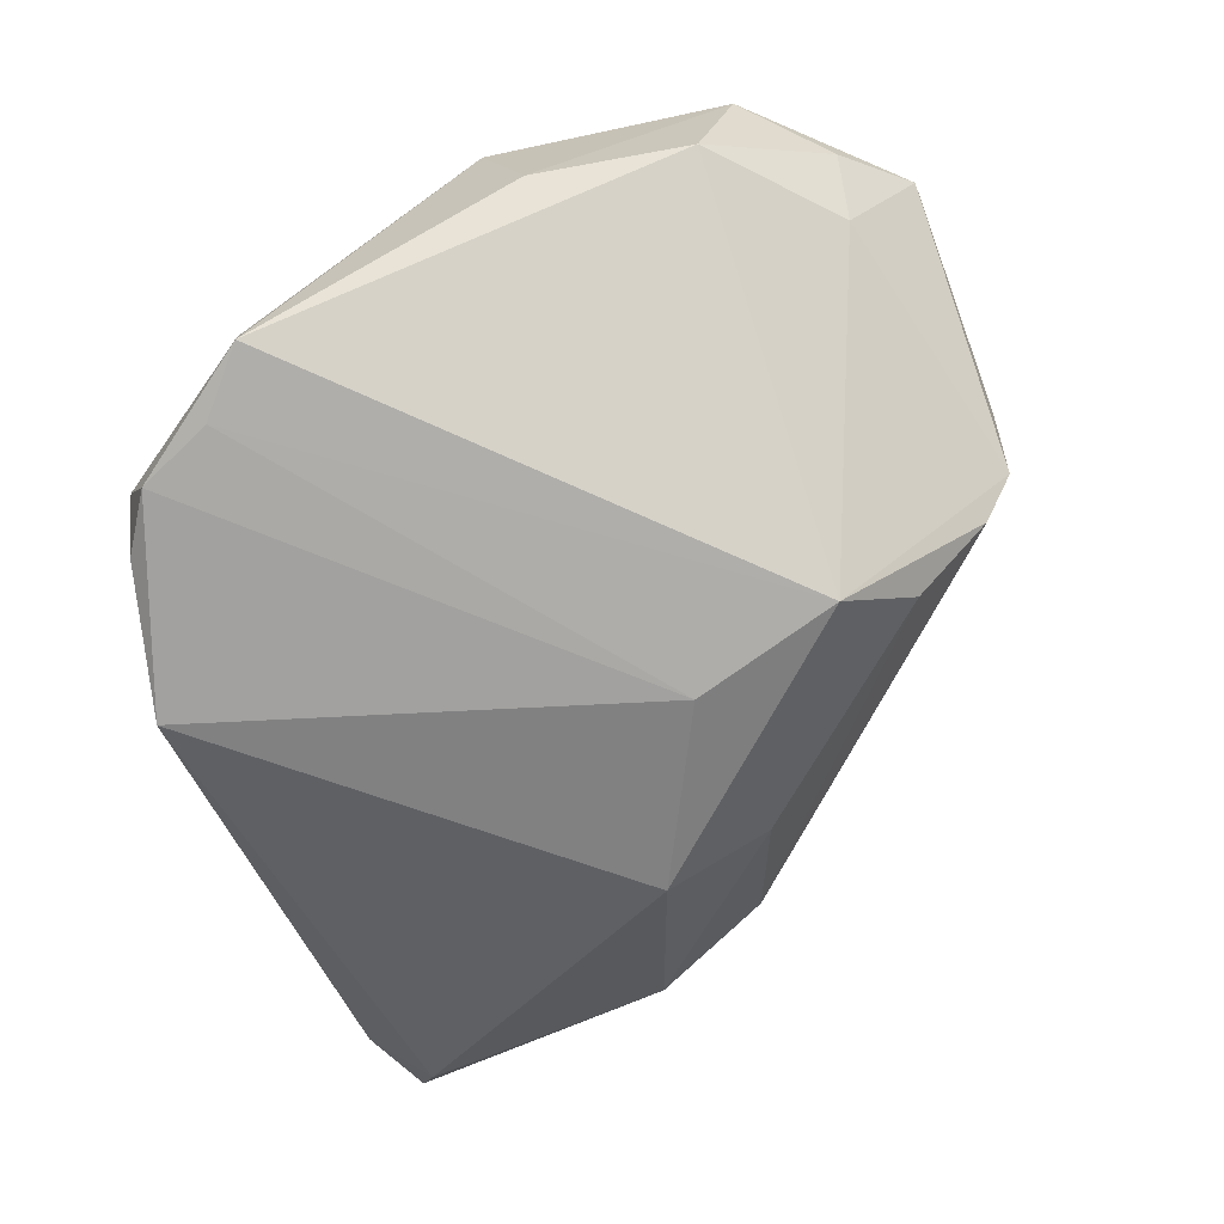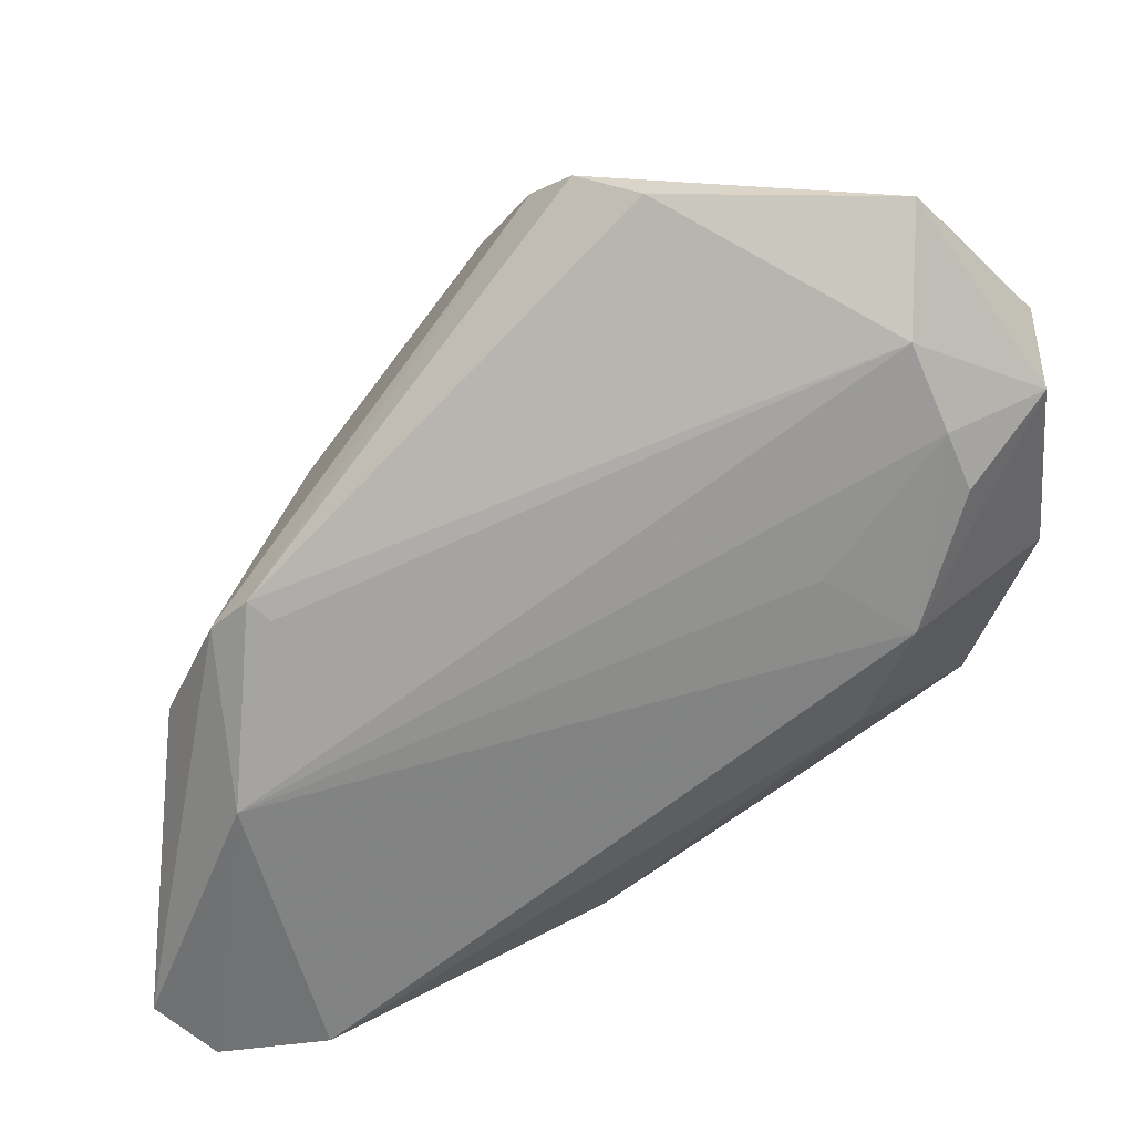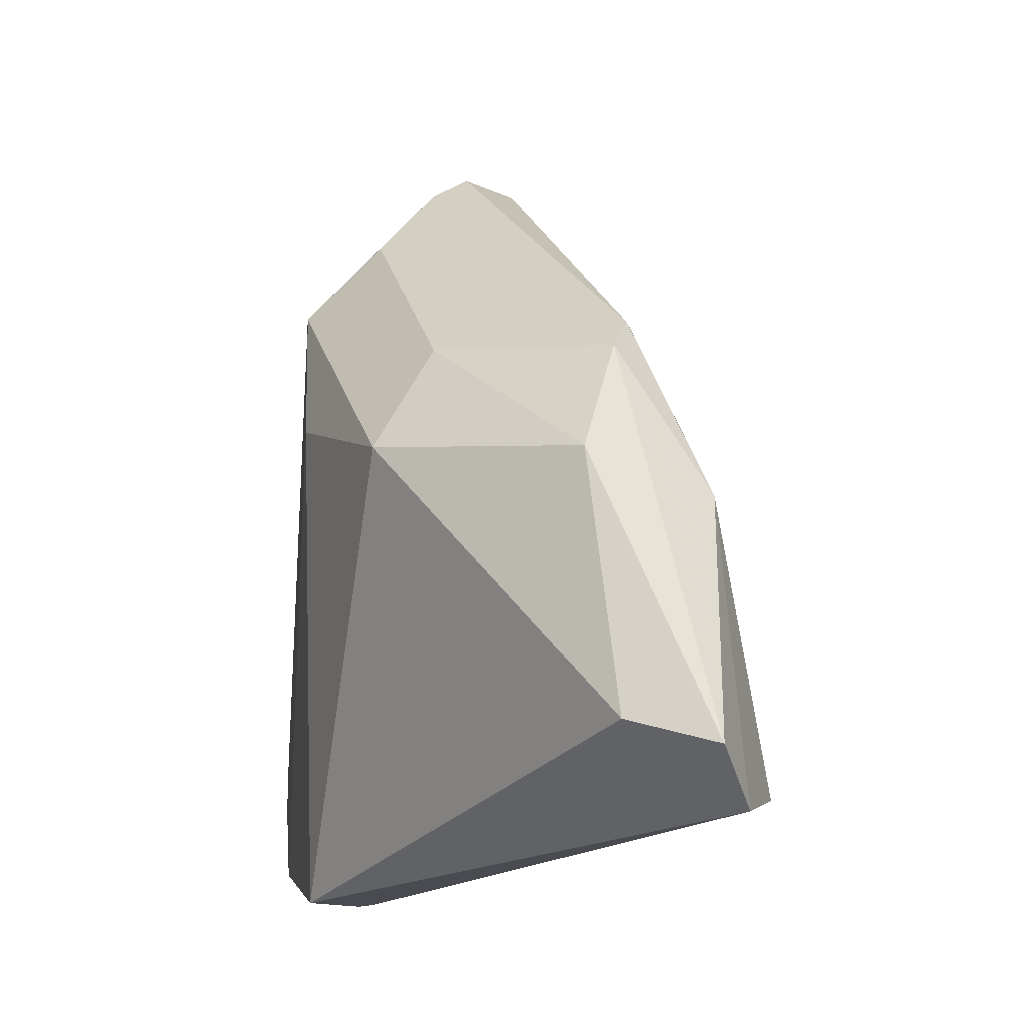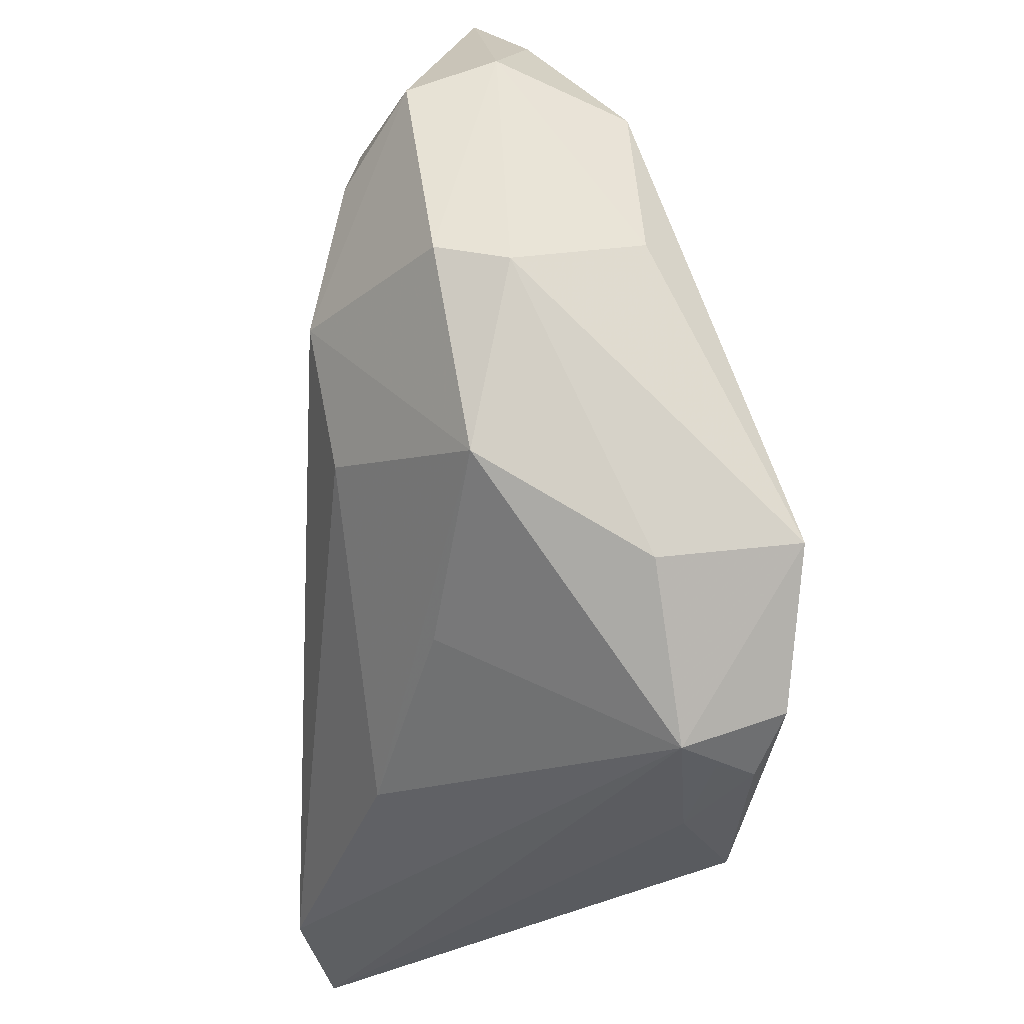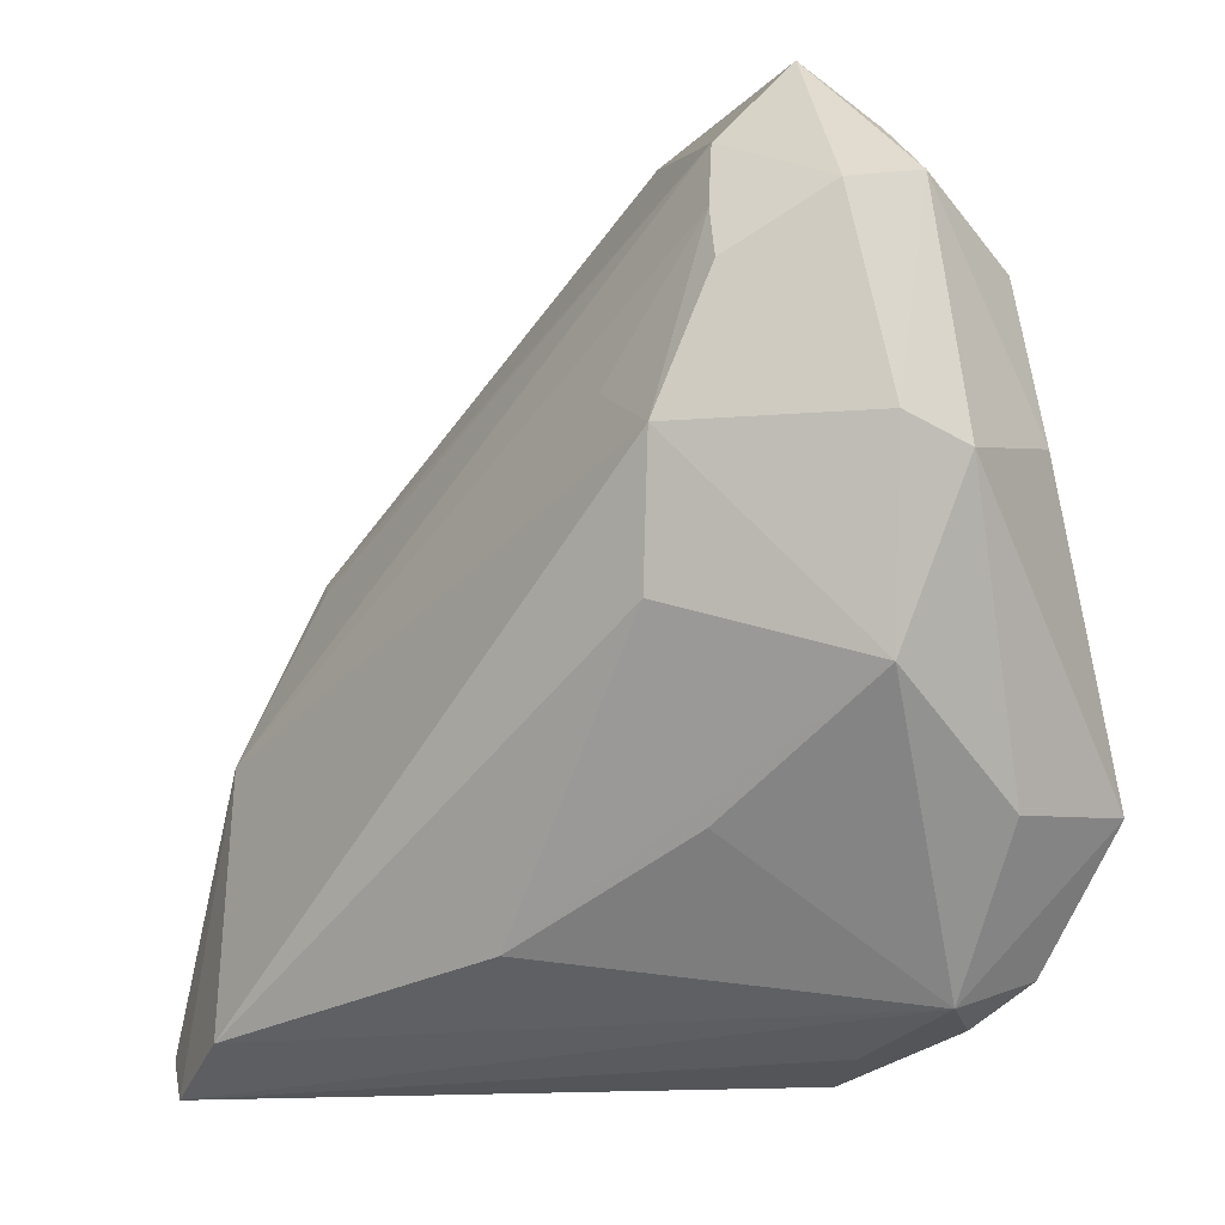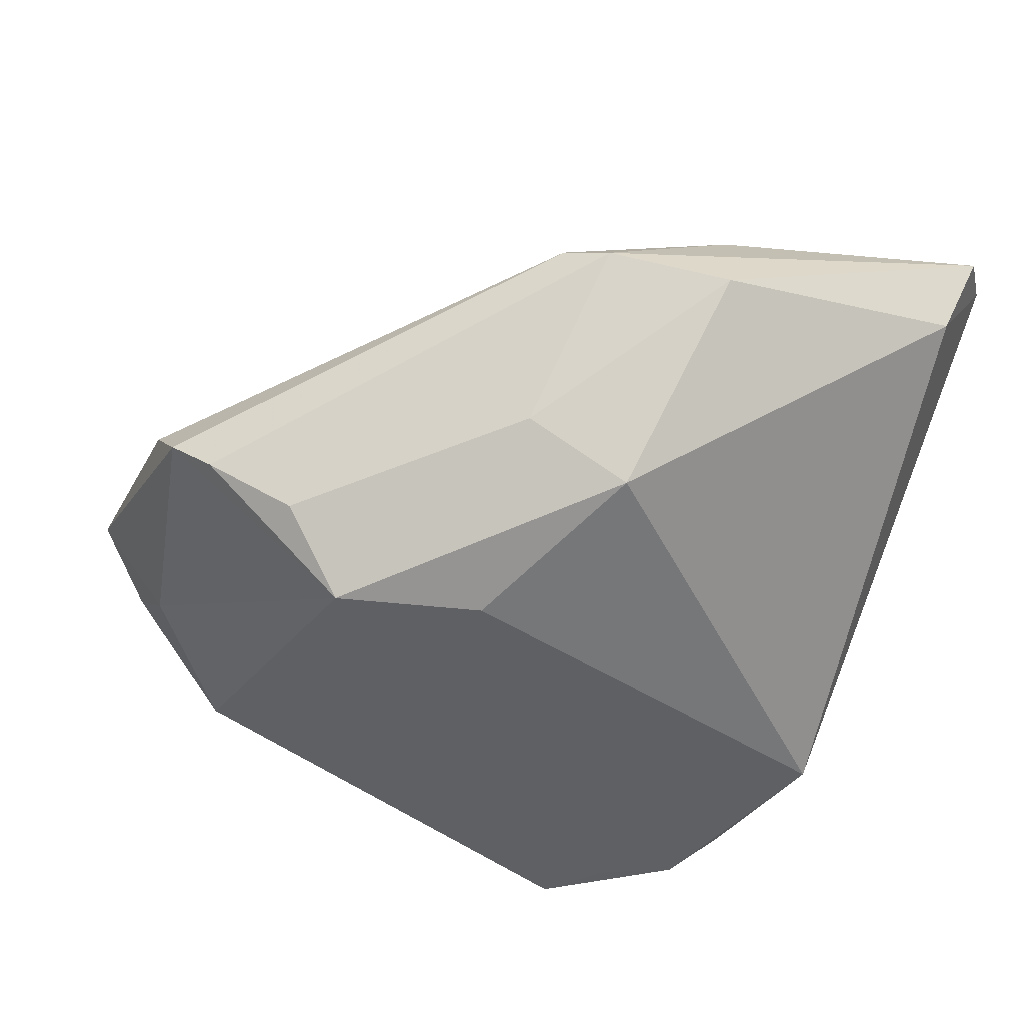
<metadata>
{"format":"obj","ext":"obj","renderer":"f3d","projection":"perspective","resolution":1024,"background":"white","views":[{"elev":-77.7,"azim":108.6,"up":"+Z"},{"elev":39.0,"azim":-14.3,"up":"+Y"},{"elev":-19.9,"azim":-96.3,"up":"+Y"},{"elev":-27.6,"azim":84.2,"up":"+Y"},{"elev":-17.6,"azim":45.9,"up":"+Y"},{"elev":-45.0,"azim":-114.4,"up":"+Z"}]}
</metadata>
<code>
v 0.05462 0.002525 0.005723
v 0.03846 -0.03221 -0.02707
v 0.05266 0.004711 0.01404
v 0.04876 0.02638 -0.008513
v 0.0007887 -0.03969 0.01635
v 0.03567 0.04942 0.008357
v 0.03503 0.04007 -0.003819
v 0.05113 0.03203 0.007013
v -0.04246 -0.01267 0.01796
v 0.03269 0.03775 0.01795
v 0.01776 -0.04821 -0.01779
v -0.001445 0.04413 -0.01077
v 0.02497 -0.02989 0.01145
v 0.04919 0.02846 0.01729
v 0.03609 0.02823 0.02197
v 0.03286 -0.04517 -0.01517
v 0.02907 -0.04563 -0.01964
v -0.04229 0.005224 0.006941
v -0.02848 -0.003015 -0.01947
v 0.0225 0.01218 0.0237
v -0.04769 -0.009296 0.002688
v 0.0283 -0.01017 0.02342
v 0.04587 -0.02619 -0.02707
v -0.03828 0.009945 0.009135
v 0.02715 -0.04565 -0.02422
v 0.03859 0.02148 0.02377
v -0.001084 0.02536 -0.02707
v -0.05052 -0.04068 0.005823
v 0.04719 -0.01753 0.009308
v -0.02759 0.01004 -0.0124
v 0.008089 0.0495 0.0008926
v -0.03507 -0.04532 0.0247
v -0.03598 0.00811 0.01087
v 0.002053 0.04862 -0.006037
v 0.008865 -0.0495 -0.02428
v -0.005502 0.03399 -0.01795
v 0.04209 0.04135 0.002422
v -0.04802 -0.0495 0.01957
v 0.04524 -0.02843 -0.0108
v 0.03424 -0.04116 -0.02668
v -0.05462 -0.04409 0.01573
v -0.006497 0.007272 -0.02692
v 0.05165 0.007229 -0.009777
v 0.03274 0.005413 0.02707
f 20 9 44
f 28 19 35
f 35 19 42
f 42 19 27
f 7 34 6
f 27 34 7
f 3 14 44
f 10 14 6
f 8 3 1
f 14 3 8
f 6 14 8
f 44 9 32
f 27 19 36
f 19 28 21
f 21 28 41
f 2 42 27
f 27 23 2
f 44 14 26
f 31 34 24
f 24 10 31
f 6 34 31
f 31 10 6
f 24 9 33
f 33 10 24
f 9 10 33
f 27 7 4
f 4 23 27
f 44 32 22
f 22 32 5
f 38 9 41
f 38 32 9
f 41 28 38
f 38 28 35
f 11 38 35
f 12 34 27
f 27 36 12
f 24 34 12
f 30 36 19
f 19 21 30
f 39 23 1
f 14 10 15
f 15 26 14
f 9 20 15
f 15 10 9
f 15 20 44
f 44 26 15
f 37 7 6
f 37 4 7
f 6 8 37
f 8 4 37
f 1 23 43
f 23 4 43
f 43 8 1
f 43 4 8
f 18 12 36
f 36 30 18
f 24 12 18
f 18 30 21
f 18 21 41
f 41 9 18
f 18 9 24
f 29 39 1
f 1 3 29
f 29 22 5
f 29 3 44
f 44 22 29
f 23 39 16
f 39 29 16
f 5 32 16
f 32 38 16
f 38 11 16
f 25 11 35
f 13 29 5
f 5 16 13
f 13 16 29
f 40 25 35
f 35 42 40
f 42 2 40
f 40 2 23
f 23 16 40
f 16 25 40
f 17 16 11
f 11 25 17
f 17 25 16

</code>
